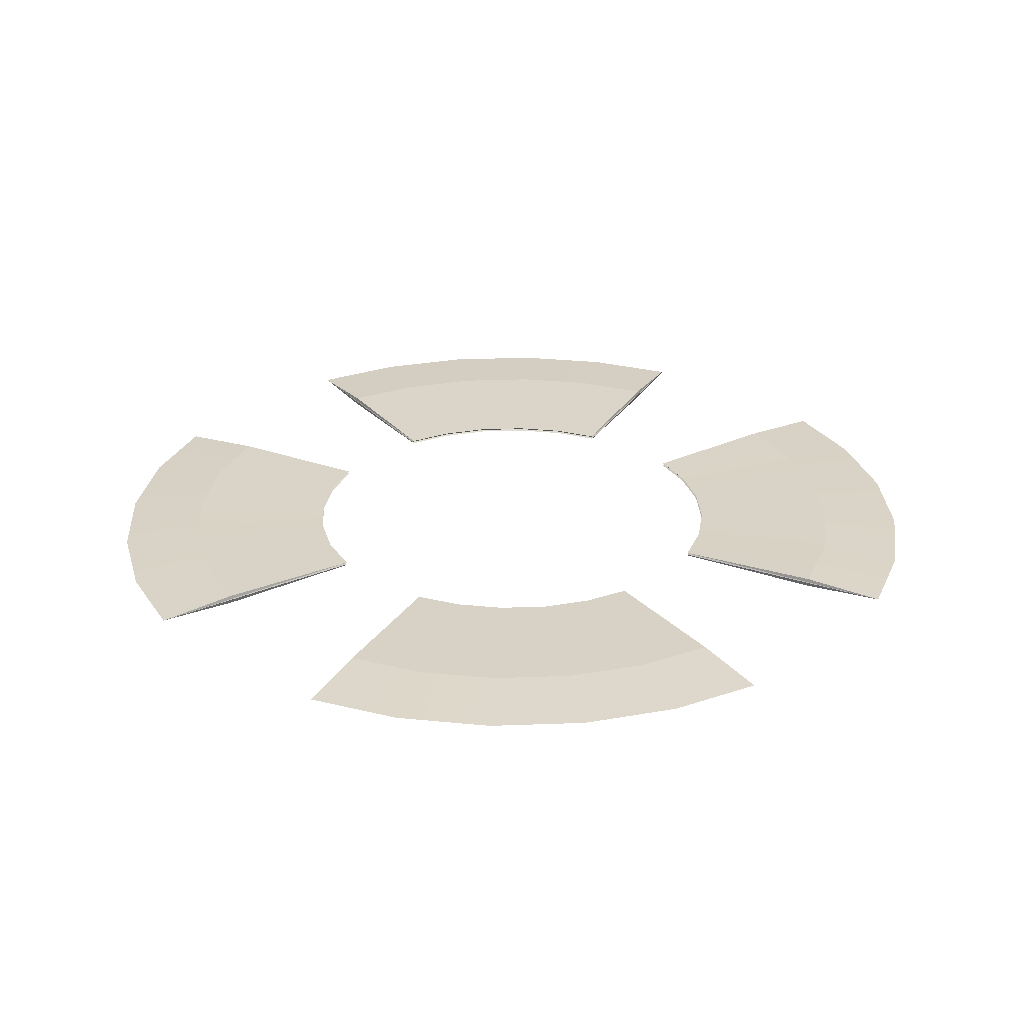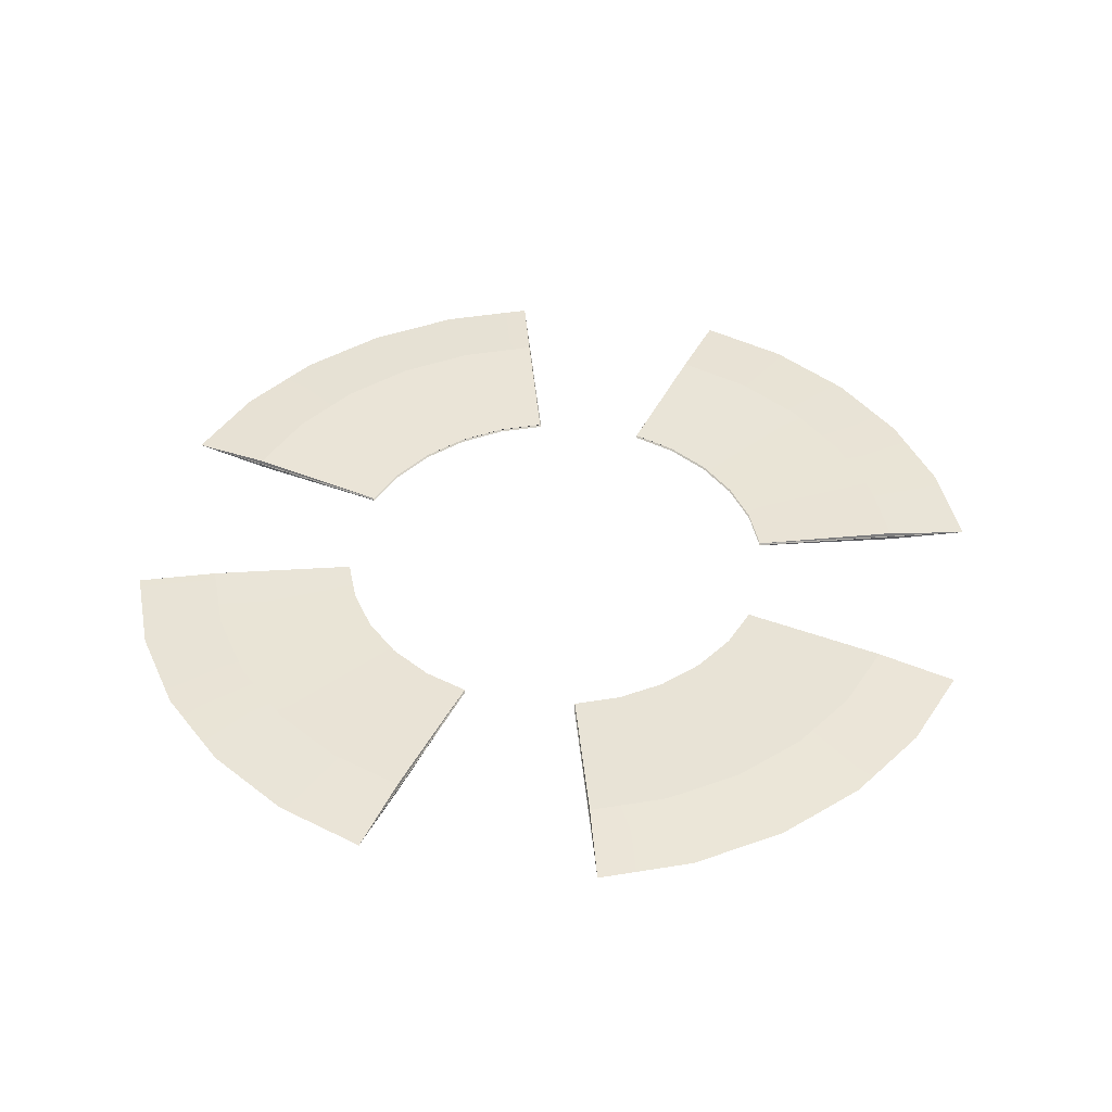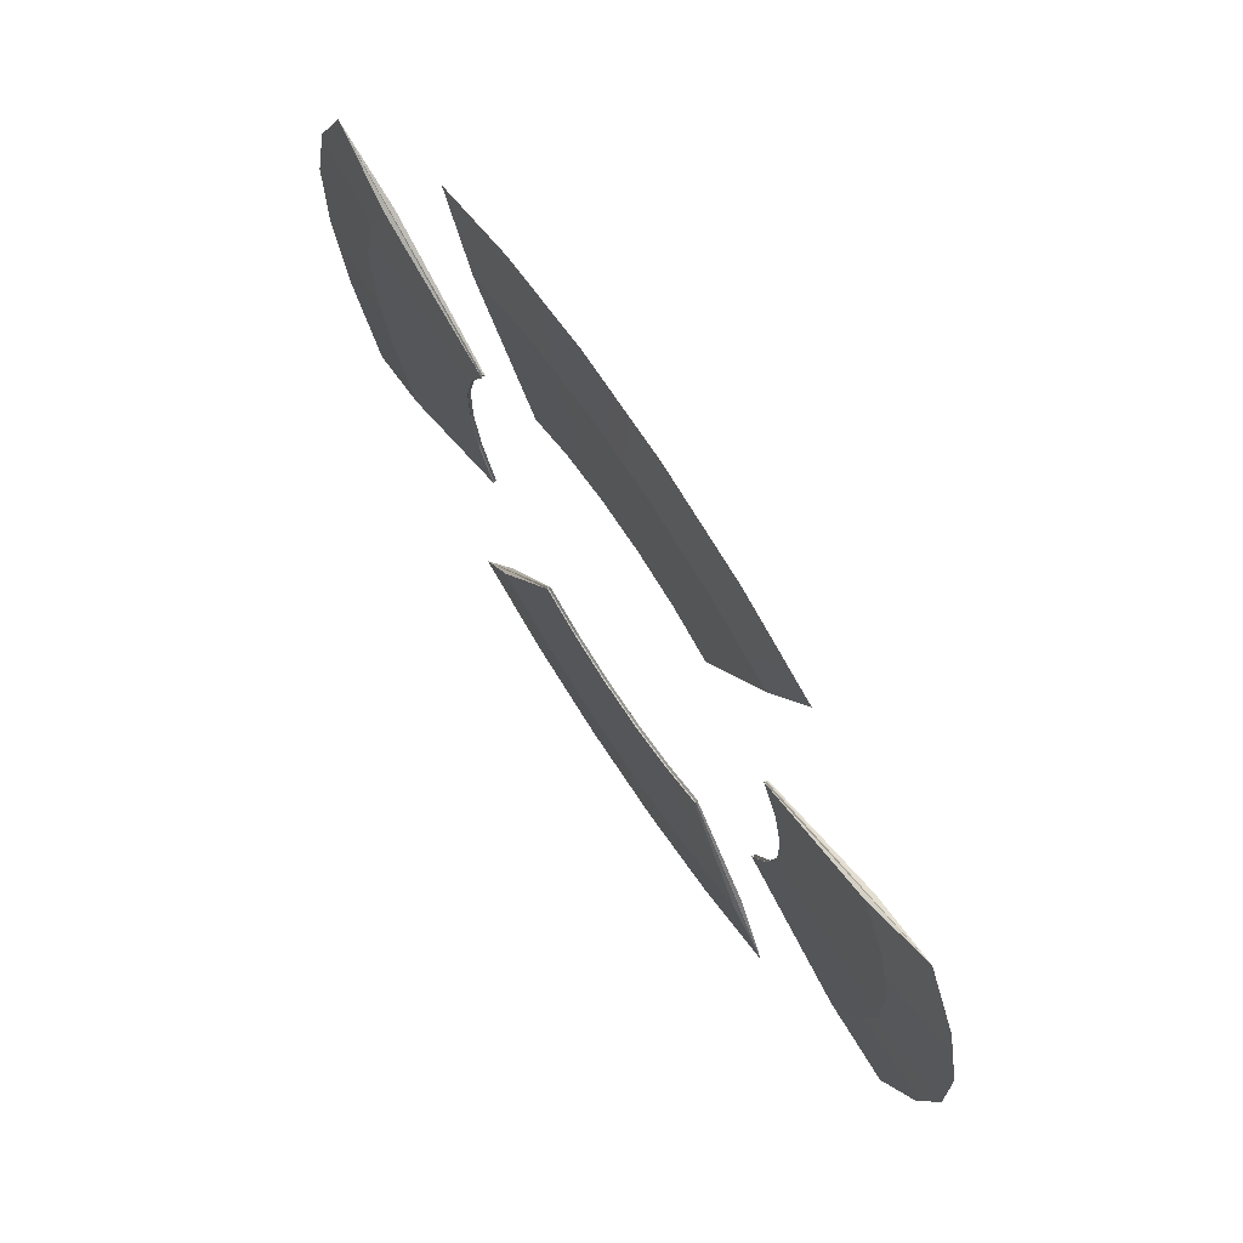
<metadata>
{"format":"obj","ext":"obj","renderer":"f3d","projection":"perspective","resolution":1024,"background":"white","views":[{"elev":28.2,"azim":176.7,"up":"+Z"},{"elev":42.6,"azim":-125.1,"up":"+Z"},{"elev":71.6,"azim":-123.4,"up":"+Y"}]}
</metadata>
<code>
g ChamferCyl005
v 0.3857 -0.127 -0.004615
v 0.2131 -0.1248 -0.001721
v 0.2339 -0.07816 -0.001721
v 0.3515 -0.2038 -0.004615
v 0.4035 -0.04321 -0.004615
v 0.2448 -0.02669 -0.001721
v 0.4035 0.04244 -0.004615
v 0.2448 0.02592 -0.001721
v 0.3857 0.1262 -0.004615
v 0.2339 0.07739 -0.001721
v 0.2131 0.124 -0.001721
v 0.3515 0.203 -0.004615
v 0.4699 -0.1549 0
v 0.3515 -0.2038 -0.004615
v 0.3857 -0.127 -0.004615
v 0.4281 -0.249 0
v 0.4917 -0.05265 0
v 0.4035 -0.04321 -0.004615
v 0.4917 0.05188 -0
v 0.4035 0.04244 -0.004615
v 0.4699 0.1541 -0
v 0.3857 0.1262 -0.004615
v 0.3515 0.203 -0.004615
v 0.4281 0.2482 -0
v 0.4699 -0.1549 0
v 0.3515 -0.2038 0.004615
v 0.4281 -0.249 0
v 0.3857 -0.127 0.004615
v 0.4035 -0.04321 0.004615
v 0.4917 -0.05265 0
v 0.4035 0.04244 0.004615
v 0.4917 0.05188 -0
v 0.3857 0.1262 0.004615
v 0.4699 0.1541 -0
v 0.3515 0.203 0.004615
v 0.4281 0.2482 -0
v 0.3857 -0.127 0.004615
v 0.2131 -0.1248 0.001721
v 0.3515 -0.2038 0.004615
v 0.2339 -0.07816 0.001721
v 0.4035 -0.04321 0.004615
v 0.2448 -0.02669 0.001721
v 0.4035 0.04244 0.004615
v 0.2448 0.02592 0.001721
v 0.3857 0.1262 0.004615
v 0.2339 0.07739 0.001721
v 0.3515 0.203 0.004615
v 0.2131 0.124 0.001721
v 0.2143 -0.1269 -0.000203
v 0.2339 -0.07816 -0.001721
v 0.2131 -0.1248 -0.001721
v 0.2356 -0.07874 -0.000202
v 0.2131 -0.1248 -0.001721
v 0.4281 -0.249 0
v 0.2143 -0.1269 -0.000203
v 0.4281 -0.249 0
v 0.2131 -0.1248 -0.001721
v 0.3515 -0.2038 -0.004615
v 0.2356 -0.07874 -0.000202
v 0.2448 -0.02669 -0.001721
v 0.2339 -0.07816 -0.001721
v 0.2466 -0.02689 -0.000202
v 0.2466 -0.02689 -0.000202
v 0.2448 0.02592 -0.001721
v 0.2448 -0.02669 -0.001721
v 0.2466 0.02612 -0.000202
v 0.2466 0.02612 -0.000202
v 0.2339 0.07739 -0.001721
v 0.2448 0.02592 -0.001721
v 0.2356 0.07796 -0.000202
v 0.2131 0.124 -0.001721
v 0.4281 0.2482 -0
v 0.3515 0.203 -0.004615
v 0.4281 0.2482 -0
v 0.2131 0.124 -0.001721
v 0.2143 0.1261 -0.000203
v 0.2131 0.124 -0.001721
v 0.2356 0.07796 -0.000202
v 0.2143 0.1261 -0.000203
v 0.2339 0.07739 -0.001721
v 0.2131 -0.1248 0.001721
v 0.2356 -0.07874 -0.000202
v 0.2143 -0.1269 -0.000203
v 0.2339 -0.07816 0.001721
v 0.2131 -0.1248 0.001721
v 0.4281 -0.249 0
v 0.3515 -0.2038 0.004615
v 0.4281 -0.249 0
v 0.2131 -0.1248 0.001721
v 0.2143 -0.1269 -0.000203
v 0.2466 -0.02689 -0.000202
v 0.2339 -0.07816 0.001721
v 0.2448 -0.02669 0.001721
v 0.2356 -0.07874 -0.000202
v 0.2466 0.02612 -0.000202
v 0.2448 -0.02669 0.001721
v 0.2448 0.02592 0.001721
v 0.2466 -0.02689 -0.000202
v 0.2356 0.07796 -0.000202
v 0.2448 0.02592 0.001721
v 0.2339 0.07739 0.001721
v 0.2466 0.02612 -0.000202
v 0.4281 0.2482 -0
v 0.2131 0.124 0.001721
v 0.3515 0.203 0.004615
v 0.2131 0.124 0.001721
v 0.4281 0.2482 -0
v 0.2143 0.1261 -0.000203
v 0.2143 0.1261 -0.000203
v 0.2339 0.07739 0.001721
v 0.2131 0.124 0.001721
v 0.2356 0.07796 -0.000202
v -0.1266 -0.3855 -0.004615
v -0.1244 -0.2129 -0.001721
v -0.07774 -0.2337 -0.001721
v -0.2034 -0.3513 -0.004615
v -0.04279 -0.4033 -0.004615
v -0.02628 -0.2446 -0.001721
v 0.04286 -0.4033 -0.004615
v 0.02634 -0.2446 -0.001721
v 0.1266 -0.3855 -0.004615
v 0.07781 -0.2337 -0.001721
v 0.1245 -0.2129 -0.001721
v 0.2035 -0.3513 -0.004615
v -0.1545 -0.4697 0
v -0.2034 -0.3513 -0.004615
v -0.1266 -0.3855 -0.004615
v -0.2486 -0.4278 0
v -0.05223 -0.4915 0
v -0.04279 -0.4033 -0.004615
v 0.0523 -0.4915 0
v 0.04286 -0.4033 -0.004615
v 0.1545 -0.4697 0
v 0.1266 -0.3855 -0.004615
v 0.2035 -0.3513 -0.004615
v 0.2486 -0.4278 0
v -0.1545 -0.4697 0
v -0.2034 -0.3513 0.004615
v -0.2486 -0.4278 0
v -0.1266 -0.3855 0.004615
v -0.04279 -0.4033 0.004615
v -0.05223 -0.4915 0
v 0.04286 -0.4033 0.004615
v 0.0523 -0.4915 0
v 0.1266 -0.3855 0.004615
v 0.1545 -0.4697 0
v 0.2035 -0.3513 0.004615
v 0.2486 -0.4278 0
v -0.1266 -0.3855 0.004615
v -0.1244 -0.2129 0.001721
v -0.2034 -0.3513 0.004615
v -0.07774 -0.2337 0.001721
v -0.04279 -0.4033 0.004615
v -0.02628 -0.2446 0.001721
v 0.04286 -0.4033 0.004615
v 0.02634 -0.2446 0.001721
v 0.1266 -0.3855 0.004615
v 0.07781 -0.2337 0.001721
v 0.2035 -0.3513 0.004615
v 0.1245 -0.2129 0.001721
v -0.1264 -0.214 -0.000203
v -0.07774 -0.2337 -0.001721
v -0.1244 -0.2129 -0.001721
v -0.07832 -0.2354 -0.000202
v -0.1244 -0.2129 -0.001721
v -0.2486 -0.4278 0
v -0.1264 -0.214 -0.000203
v -0.2486 -0.4278 0
v -0.1244 -0.2129 -0.001721
v -0.2034 -0.3513 -0.004615
v -0.07832 -0.2354 -0.000202
v -0.02628 -0.2446 -0.001721
v -0.07774 -0.2337 -0.001721
v -0.02647 -0.2464 -0.000202
v -0.02647 -0.2464 -0.000202
v 0.02634 -0.2446 -0.001721
v -0.02628 -0.2446 -0.001721
v 0.02653 -0.2464 -0.000202
v 0.02653 -0.2464 -0.000202
v 0.07781 -0.2337 -0.001721
v 0.02634 -0.2446 -0.001721
v 0.07838 -0.2354 -0.000202
v 0.1245 -0.2129 -0.001721
v 0.2486 -0.4278 0
v 0.2035 -0.3513 -0.004615
v 0.2486 -0.4278 0
v 0.1245 -0.2129 -0.001721
v 0.1265 -0.214 -0.000203
v 0.1245 -0.2129 -0.001721
v 0.07838 -0.2354 -0.000202
v 0.1265 -0.214 -0.000203
v 0.07781 -0.2337 -0.001721
v -0.1244 -0.2129 0.001721
v -0.07832 -0.2354 -0.000202
v -0.1264 -0.214 -0.000203
v -0.07774 -0.2337 0.001721
v -0.1244 -0.2129 0.001721
v -0.2486 -0.4278 0
v -0.2034 -0.3513 0.004615
v -0.2486 -0.4278 0
v -0.1244 -0.2129 0.001721
v -0.1264 -0.214 -0.000203
v -0.02647 -0.2464 -0.000202
v -0.07774 -0.2337 0.001721
v -0.02628 -0.2446 0.001721
v -0.07832 -0.2354 -0.000202
v 0.02653 -0.2464 -0.000202
v -0.02628 -0.2446 0.001721
v 0.02634 -0.2446 0.001721
v -0.02647 -0.2464 -0.000202
v 0.07838 -0.2354 -0.000202
v 0.02634 -0.2446 0.001721
v 0.07781 -0.2337 0.001721
v 0.02653 -0.2464 -0.000202
v 0.2486 -0.4278 0
v 0.1245 -0.2129 0.001721
v 0.2035 -0.3513 0.004615
v 0.1245 -0.2129 0.001721
v 0.2486 -0.4278 0
v 0.1265 -0.214 -0.000203
v 0.1265 -0.214 -0.000203
v 0.07781 -0.2337 0.001721
v 0.1245 -0.2129 0.001721
v 0.07838 -0.2354 -0.000202
v -0.3857 0.1262 -0.004615
v -0.2131 0.124 -0.001721
v -0.2339 0.07739 -0.001721
v -0.3515 0.203 -0.004615
v -0.4035 0.04244 -0.004615
v -0.2448 0.02592 -0.001721
v -0.4035 -0.04321 -0.004615
v -0.2448 -0.02669 -0.001721
v -0.3857 -0.127 -0.004615
v -0.2339 -0.07816 -0.001721
v -0.2131 -0.1248 -0.001721
v -0.3515 -0.2038 -0.004615
v -0.4699 0.1541 -0
v -0.3515 0.203 -0.004615
v -0.3857 0.1262 -0.004615
v -0.4281 0.2482 -0
v -0.4917 0.05188 -0
v -0.4035 0.04244 -0.004615
v -0.4917 -0.05265 0
v -0.4035 -0.04321 -0.004615
v -0.4699 -0.1549 0
v -0.3857 -0.127 -0.004615
v -0.3515 -0.2038 -0.004615
v -0.4281 -0.249 0
v -0.4699 0.1541 -0
v -0.3515 0.203 0.004615
v -0.4281 0.2482 -0
v -0.3857 0.1262 0.004615
v -0.4035 0.04244 0.004615
v -0.4917 0.05188 -0
v -0.4035 -0.04321 0.004615
v -0.4917 -0.05265 0
v -0.3857 -0.127 0.004615
v -0.4699 -0.1549 0
v -0.3515 -0.2038 0.004615
v -0.4281 -0.249 0
v -0.3857 0.1262 0.004615
v -0.2131 0.124 0.001721
v -0.3515 0.203 0.004615
v -0.2339 0.07739 0.001721
v -0.4035 0.04244 0.004615
v -0.2448 0.02592 0.001721
v -0.4035 -0.04321 0.004615
v -0.2448 -0.02669 0.001721
v -0.3857 -0.127 0.004615
v -0.2339 -0.07816 0.001721
v -0.3515 -0.2038 0.004615
v -0.2131 -0.1248 0.001721
v -0.2143 0.1261 -0.000203
v -0.2339 0.07739 -0.001721
v -0.2131 0.124 -0.001721
v -0.2356 0.07797 -0.000202
v -0.2131 0.124 -0.001721
v -0.4281 0.2482 -0
v -0.2143 0.1261 -0.000203
v -0.4281 0.2482 -0
v -0.2131 0.124 -0.001721
v -0.3515 0.203 -0.004615
v -0.2356 0.07797 -0.000202
v -0.2448 0.02592 -0.001721
v -0.2339 0.07739 -0.001721
v -0.2466 0.02612 -0.000202
v -0.2466 0.02612 -0.000202
v -0.2448 -0.02669 -0.001721
v -0.2448 0.02592 -0.001721
v -0.2466 -0.02689 -0.000202
v -0.2466 -0.02689 -0.000202
v -0.2339 -0.07816 -0.001721
v -0.2448 -0.02669 -0.001721
v -0.2356 -0.07874 -0.000202
v -0.2131 -0.1248 -0.001721
v -0.4281 -0.249 0
v -0.3515 -0.2038 -0.004615
v -0.4281 -0.249 0
v -0.2131 -0.1248 -0.001721
v -0.2143 -0.1269 -0.000203
v -0.2131 -0.1248 -0.001721
v -0.2356 -0.07874 -0.000202
v -0.2143 -0.1269 -0.000203
v -0.2339 -0.07816 -0.001721
v -0.2131 0.124 0.001721
v -0.2356 0.07797 -0.000202
v -0.2143 0.1261 -0.000203
v -0.2339 0.07739 0.001721
v -0.2131 0.124 0.001721
v -0.4281 0.2482 -0
v -0.3515 0.203 0.004615
v -0.4281 0.2482 -0
v -0.2131 0.124 0.001721
v -0.2143 0.1261 -0.000203
v -0.2466 0.02612 -0.000202
v -0.2339 0.07739 0.001721
v -0.2448 0.02592 0.001721
v -0.2356 0.07797 -0.000202
v -0.2466 -0.02689 -0.000202
v -0.2448 0.02592 0.001721
v -0.2448 -0.02669 0.001721
v -0.2466 0.02612 -0.000202
v -0.2356 -0.07874 -0.000202
v -0.2448 -0.02669 0.001721
v -0.2339 -0.07816 0.001721
v -0.2466 -0.02689 -0.000202
v -0.4281 -0.249 0
v -0.2131 -0.1248 0.001721
v -0.3515 -0.2038 0.004615
v -0.2131 -0.1248 0.001721
v -0.4281 -0.249 0
v -0.2143 -0.1269 -0.000203
v -0.2143 -0.1269 -0.000203
v -0.2339 -0.07816 0.001721
v -0.2131 -0.1248 0.001721
v -0.2356 -0.07874 -0.000202
v 0.1266 0.3855 -0.004615
v 0.1245 0.2129 -0.001721
v 0.07781 0.2337 -0.001721
v 0.2035 0.3513 -0.004615
v 0.04286 0.4033 -0.004615
v 0.02634 0.2446 -0.001721
v -0.04279 0.4033 -0.004615
v -0.02628 0.2446 -0.001721
v -0.1266 0.3855 -0.004615
v -0.07774 0.2337 -0.001721
v -0.1244 0.2129 -0.001721
v -0.2034 0.3513 -0.004615
v 0.1545 0.4697 -0
v 0.2035 0.3513 -0.004615
v 0.1266 0.3855 -0.004615
v 0.2486 0.4278 -0
v 0.0523 0.4915 -0
v 0.04286 0.4033 -0.004615
v -0.05223 0.4915 -0
v -0.04279 0.4033 -0.004615
v -0.1545 0.4697 -0
v -0.1266 0.3855 -0.004615
v -0.2034 0.3513 -0.004615
v -0.2486 0.4278 -0
v 0.1545 0.4697 -0
v 0.2035 0.3513 0.004615
v 0.2486 0.4278 -0
v 0.1266 0.3855 0.004615
v 0.04286 0.4033 0.004615
v 0.0523 0.4915 -0
v -0.04279 0.4033 0.004615
v -0.05223 0.4915 -0
v -0.1266 0.3855 0.004615
v -0.1545 0.4697 -0
v -0.2034 0.3513 0.004615
v -0.2486 0.4278 -0
v 0.1266 0.3855 0.004615
v 0.1245 0.2129 0.001721
v 0.2035 0.3513 0.004615
v 0.07781 0.2337 0.001721
v 0.04286 0.4033 0.004615
v 0.02634 0.2446 0.001721
v -0.04279 0.4033 0.004615
v -0.02628 0.2446 0.001721
v -0.1266 0.3855 0.004615
v -0.07774 0.2337 0.001721
v -0.2034 0.3513 0.004615
v -0.1244 0.2129 0.001721
v 0.1265 0.214 -0.000203
v 0.07781 0.2337 -0.001721
v 0.1245 0.2129 -0.001721
v 0.07838 0.2354 -0.000202
v 0.1245 0.2129 -0.001721
v 0.2486 0.4278 -0
v 0.1265 0.214 -0.000203
v 0.2486 0.4278 -0
v 0.1245 0.2129 -0.001721
v 0.2035 0.3513 -0.004615
v 0.07838 0.2354 -0.000202
v 0.02634 0.2446 -0.001721
v 0.07781 0.2337 -0.001721
v 0.02653 0.2464 -0.000202
v 0.02653 0.2464 -0.000202
v -0.02628 0.2446 -0.001721
v 0.02634 0.2446 -0.001721
v -0.02647 0.2464 -0.000202
v -0.02647 0.2464 -0.000202
v -0.07774 0.2337 -0.001721
v -0.02628 0.2446 -0.001721
v -0.07832 0.2354 -0.000202
v -0.1244 0.2129 -0.001721
v -0.2486 0.4278 -0
v -0.2034 0.3513 -0.004615
v -0.2486 0.4278 -0
v -0.1244 0.2129 -0.001721
v -0.1264 0.214 -0.000203
v -0.1244 0.2129 -0.001721
v -0.07832 0.2354 -0.000202
v -0.1264 0.214 -0.000203
v -0.07774 0.2337 -0.001721
v 0.1245 0.2129 0.001721
v 0.07838 0.2354 -0.000202
v 0.1265 0.214 -0.000203
v 0.07781 0.2337 0.001721
v 0.1245 0.2129 0.001721
v 0.2486 0.4278 -0
v 0.2035 0.3513 0.004615
v 0.2486 0.4278 -0
v 0.1245 0.2129 0.001721
v 0.1265 0.214 -0.000203
v 0.02653 0.2464 -0.000202
v 0.07781 0.2337 0.001721
v 0.02634 0.2446 0.001721
v 0.07838 0.2354 -0.000202
v -0.02647 0.2464 -0.000202
v 0.02634 0.2446 0.001721
v -0.02628 0.2446 0.001721
v 0.02653 0.2464 -0.000202
v -0.07832 0.2354 -0.000202
v -0.02628 0.2446 0.001721
v -0.07774 0.2337 0.001721
v -0.02647 0.2464 -0.000202
v -0.2486 0.4278 -0
v -0.1244 0.2129 0.001721
v -0.2034 0.3513 0.004615
v -0.1244 0.2129 0.001721
v -0.2486 0.4278 -0
v -0.1264 0.214 -0.000203
v -0.1264 0.214 -0.000203
v -0.07774 0.2337 0.001721
v -0.1244 0.2129 0.001721
v -0.07832 0.2354 -0.000202
f 1 2 3
f 2 1 4
f 3 5 1
f 5 3 6
f 6 7 5
f 7 6 8
f 8 9 7
f 9 8 10
f 11 9 10
f 9 11 12
f 13 14 15
f 14 13 16
f 15 17 13
f 17 15 18
f 18 19 17
f 19 18 20
f 20 21 19
f 21 20 22
f 23 21 22
f 21 23 24
f 25 26 27
f 26 25 28
f 25 29 28
f 29 25 30
f 30 31 29
f 31 30 32
f 32 33 31
f 33 32 34
f 34 35 33
f 35 34 36
f 37 38 39
f 38 37 40
f 41 40 37
f 40 41 42
f 43 42 41
f 42 43 44
f 45 44 43
f 44 45 46
f 47 46 45
f 46 47 48
f 49 50 51
f 50 49 52
f 53 54 55
f 56 57 58
f 59 60 61
f 60 59 62
f 63 64 65
f 64 63 66
f 67 68 69
f 68 67 70
f 71 72 73
f 74 75 76
f 77 78 79
f 78 77 80
f 81 82 83
f 82 81 84
f 85 86 87
f 88 89 90
f 91 92 93
f 92 91 94
f 95 96 97
f 96 95 98
f 99 100 101
f 100 99 102
f 103 104 105
f 106 107 108
f 109 110 111
f 110 109 112
f 113 114 115
f 114 113 116
f 115 117 113
f 117 115 118
f 118 119 117
f 119 118 120
f 120 121 119
f 121 120 122
f 123 121 122
f 121 123 124
f 125 126 127
f 126 125 128
f 127 129 125
f 129 127 130
f 130 131 129
f 131 130 132
f 132 133 131
f 133 132 134
f 135 133 134
f 133 135 136
f 137 138 139
f 138 137 140
f 137 141 140
f 141 137 142
f 142 143 141
f 143 142 144
f 144 145 143
f 145 144 146
f 146 147 145
f 147 146 148
f 149 150 151
f 150 149 152
f 153 152 149
f 152 153 154
f 155 154 153
f 154 155 156
f 157 156 155
f 156 157 158
f 159 158 157
f 158 159 160
f 161 162 163
f 162 161 164
f 165 166 167
f 168 169 170
f 171 172 173
f 172 171 174
f 175 176 177
f 176 175 178
f 179 180 181
f 180 179 182
f 183 184 185
f 186 187 188
f 189 190 191
f 190 189 192
f 193 194 195
f 194 193 196
f 197 198 199
f 200 201 202
f 203 204 205
f 204 203 206
f 207 208 209
f 208 207 210
f 211 212 213
f 212 211 214
f 215 216 217
f 218 219 220
f 221 222 223
f 222 221 224
f 225 226 227
f 226 225 228
f 227 229 225
f 229 227 230
f 230 231 229
f 231 230 232
f 232 233 231
f 233 232 234
f 235 233 234
f 233 235 236
f 237 238 239
f 238 237 240
f 239 241 237
f 241 239 242
f 242 243 241
f 243 242 244
f 244 245 243
f 245 244 246
f 247 245 246
f 245 247 248
f 249 250 251
f 250 249 252
f 249 253 252
f 253 249 254
f 254 255 253
f 255 254 256
f 256 257 255
f 257 256 258
f 258 259 257
f 259 258 260
f 261 262 263
f 262 261 264
f 265 264 261
f 264 265 266
f 267 266 265
f 266 267 268
f 269 268 267
f 268 269 270
f 271 270 269
f 270 271 272
f 273 274 275
f 274 273 276
f 277 278 279
f 280 281 282
f 283 284 285
f 284 283 286
f 287 288 289
f 288 287 290
f 291 292 293
f 292 291 294
f 295 296 297
f 298 299 300
f 301 302 303
f 302 301 304
f 305 306 307
f 306 305 308
f 309 310 311
f 312 313 314
f 315 316 317
f 316 315 318
f 319 320 321
f 320 319 322
f 323 324 325
f 324 323 326
f 327 328 329
f 330 331 332
f 333 334 335
f 334 333 336
f 337 338 339
f 338 337 340
f 339 341 337
f 341 339 342
f 342 343 341
f 343 342 344
f 344 345 343
f 345 344 346
f 347 345 346
f 345 347 348
f 349 350 351
f 350 349 352
f 351 353 349
f 353 351 354
f 354 355 353
f 355 354 356
f 356 357 355
f 357 356 358
f 359 357 358
f 357 359 360
f 361 362 363
f 362 361 364
f 361 365 364
f 365 361 366
f 366 367 365
f 367 366 368
f 368 369 367
f 369 368 370
f 370 371 369
f 371 370 372
f 373 374 375
f 374 373 376
f 377 376 373
f 376 377 378
f 379 378 377
f 378 379 380
f 381 380 379
f 380 381 382
f 383 382 381
f 382 383 384
f 385 386 387
f 386 385 388
f 389 390 391
f 392 393 394
f 395 396 397
f 396 395 398
f 399 400 401
f 400 399 402
f 403 404 405
f 404 403 406
f 407 408 409
f 410 411 412
f 413 414 415
f 414 413 416
f 417 418 419
f 418 417 420
f 421 422 423
f 424 425 426
f 427 428 429
f 428 427 430
f 431 432 433
f 432 431 434
f 435 436 437
f 436 435 438
f 439 440 441
f 442 443 444
f 445 446 447
f 446 445 448

</code>
